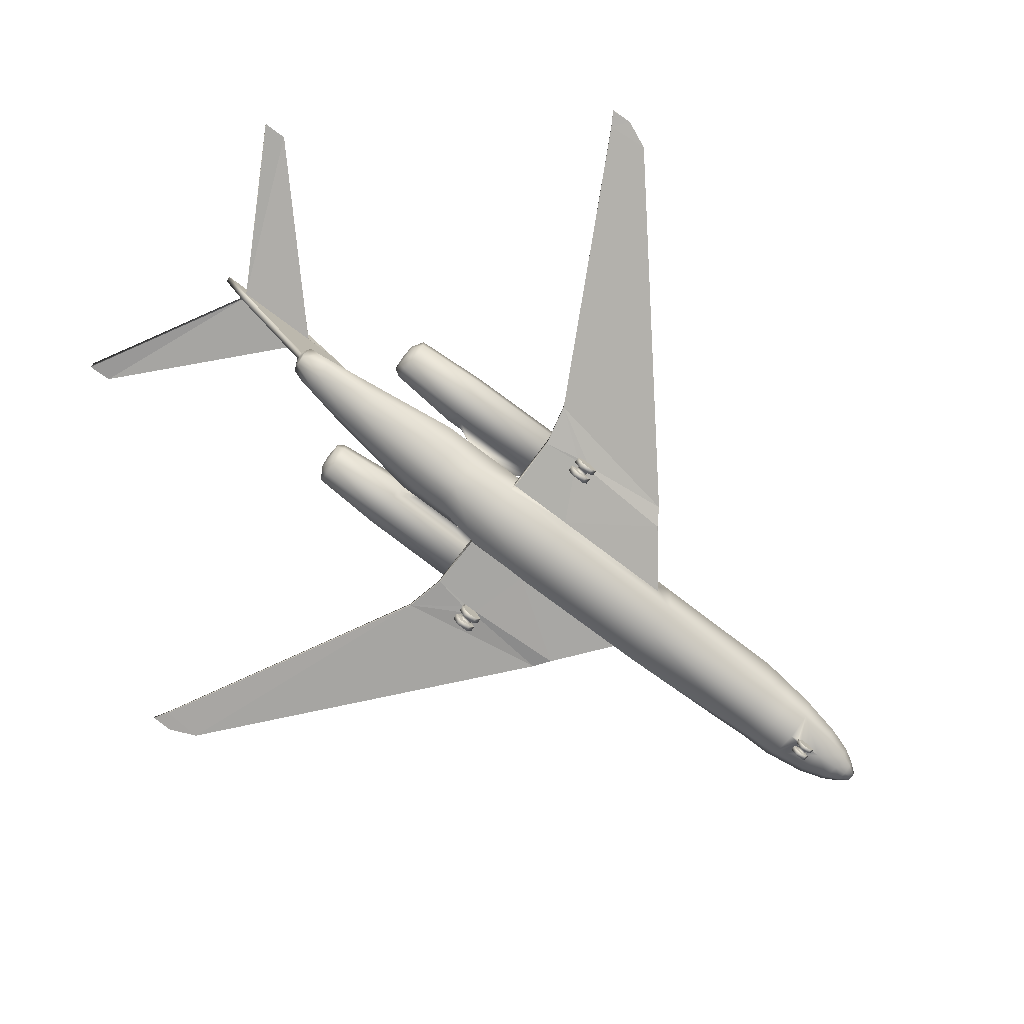
<metadata>
{"format":"obj","ext":"obj","renderer":"f3d","projection":"perspective","resolution":1024,"background":"white","views":[{"elev":-76.8,"azim":52.9,"up":"+Y"}]}
</metadata>
<code>
o C750_Circle.025
v -1.095 2.929 0.5358
v -1.095 2.395 0.5358
v -1.451 2.017 0.5358
v -1.956 2.017 0.5358
v -2.312 2.395 0.5358
v -2.312 2.929 0.5358
v -1.956 3.307 0.5358
v -1.451 3.307 0.5358
v -1.215 2.925 0.3433
v -1.215 2.51 0.3433
v -1.492 2.216 0.3433
v -1.883 2.216 0.3433
v -2.16 2.51 0.3433
v -2.16 2.925 0.3433
v -1.883 3.218 0.3433
v -1.492 3.218 0.3433
v -1.26 2.812 5.021
v -1.26 2.516 5.021
v -1.457 2.308 5.021
v -1.735 2.308 5.021
v -1.932 2.516 5.021
v -1.932 2.812 5.021
v -1.735 3.02 5.021
v -1.457 3.02 5.021
v -1.435 2.733 5.042
v -1.435 2.595 5.042
v -1.527 2.497 5.042
v -1.658 2.497 5.042
v -1.75 2.595 5.042
v -1.75 2.733 5.042
v -1.658 2.831 5.042
v -1.527 2.831 5.042
v -1.26 2.905 0.3433
v -1.26 2.529 0.3433
v -1.51 2.264 0.3433
v -1.865 2.264 0.3433
v -2.116 2.529 0.3433
v -2.116 2.905 0.3433
v -1.865 3.17 0.3433
v -1.51 3.17 0.3433
v -1.294 2.89 0.4294
v -1.294 2.544 0.4294
v -1.525 2.3 0.4294
v -1.851 2.3 0.4294
v -2.081 2.544 0.4294
v -2.081 2.89 0.4294
v -1.851 3.134 0.4294
v -1.525 3.134 0.4294
v -0.6884 1.222 2.147
v -0.9735 1.975 2.447
v -0.6884 2.652 2.436
v -0.04978 0.2169 -8.63
v -0.04978 0.4262 -8.741
v -0.04978 0.4262 -8.964
v -0.04978 0.2169 -9.075
v -0.04978 0.007559 -8.964
v -0.04978 0.007559 -8.741
v -0.9735 1.975 -3.96
v -0.6884 2.582 -3.96
v -0.8186 0.7254 -4.039
v -0.9735 1.975 0.898
v -0.6884 2.682 0.8845
v -0.8186 0.8841 1.001
v -0.9735 1.975 3.085
v -0.6884 2.675 3.085
v -0.6884 1.363 2.74
v -0.6151 2.199 5.502
v -0.4752 2.394 5.374
v -0.4843 1.753 5.102
v -0.4096 2.482 6.782
v -0.3524 2.709 7.045
v -0.3442 2.193 6.466
v -0.1639 2.511 7.113
v -0.1159 2.628 7.13
v -0.1159 2.395 7.096
v -0.8627 1.455 -8.559
v -0.61 1.927 -8.616
v -0.61 0.9761 -8.607
v -0.6906 1.293 -9.486
v -0.4883 1.609 -9.486
v -0.4883 0.9771 -9.486
v -0.4945 1.241 -10.07
v -0.3497 1.452 -10.07
v -0.3497 1.03 -10.07
v -0.1241 1.224 -10.63
v -0.08772 1.283 -10.63
v -0.08772 1.166 -10.63
v -0.9349 1.519 -3.581
v -0.9097 1.167 -3.581
v -0.9349 1.519 0.9577
v -0.9097 1.167 0.9577
v -9.75 1.728 4.143
v -9.75 1.629 4.143
v -9.731 1.723 4.639
v -9.731 1.624 4.639
v -0.09136 3.5 4.408
v -0.09137 2.892 7.174
v -0.07118 5.772 7.307
v -0.06701 5.681 9.833
v -2.623 1.34 -2.293
v -3.242 1.534 1.18
v -2.517 1.535 -2.358
v -3.208 1.322 1.18
v -0.1578 0.2169 -8.63
v -0.1578 0.4262 -8.741
v -0.1578 0.4262 -8.964
v -0.1578 0.2169 -9.075
v -0.1578 0.007559 -8.964
v -0.1578 0.007559 -8.741
v -0.03575 0.2169 -8.741
v -0.03575 0.3213 -8.797
v -0.03575 0.3213 -8.908
v -0.03575 0.2169 -8.964
v -0.03575 0.1124 -8.908
v -0.03575 0.1124 -8.797
v -0.03575 0.8561 -8.896
v -0.03575 0.8484 -8.803
v -3.983 5.004 11.36
v -3.925 5.268 11.37
v -3.983 5.085 10.79
v -3.925 5.292 10.84
v -2.236 1.499 -2.586
v -2.234 1.216 0.9688
v -2.219 1.225 -2.55
v -2.32 1.499 0.9688
v -2.334 1.243 0.1185
v -2.334 1.243 -0.2265
v -2.325 0.13 0.05841
v -2.325 0.13 -0.08044
v -2.325 0.2605 -0.1499
v -2.325 0.391 -0.08044
v -2.325 0.391 0.05841
v -2.325 0.2605 0.1278
v -2.173 -0.000902 0.1281
v -2.173 -0.000902 -0.1501
v -2.173 0.2605 -0.2892
v -2.173 0.5219 -0.1501
v -2.173 0.5219 0.1281
v -2.173 0.2605 0.2672
v -2.308 -0.000902 0.1281
v -2.308 -0.000902 -0.1501
v -2.308 0.2605 -0.2892
v -2.308 0.5219 -0.1501
v -2.308 0.5219 0.1281
v -2.308 0.2605 0.2672
v -2.406 1.243 0.1185
v -2.406 1.243 -0.2265
v -2.415 0.13 0.05841
v -2.415 0.13 -0.08044
v -2.415 0.2605 -0.1499
v -2.415 0.391 -0.08044
v -0.8186 0.6478 -0.66
v -0.9097 1.167 -0.6176
v -2.415 0.391 0.05841
v -2.415 0.2605 0.1278
v -2.567 -0.000902 0.1281
v -2.567 -0.000902 -0.1501
v -2.567 0.2605 -0.2892
v -2.567 0.5219 -0.1501
v -2.567 0.5219 0.1281
v -2.567 0.2605 0.2672
v -2.432 -0.000902 0.1281
v -2.432 -0.000902 -0.1501
v -2.432 0.2605 -0.2892
v -2.432 0.5219 -0.1501
v -2.432 0.5219 0.1281
v -2.432 0.2605 0.2672
v -0.08733 5.004 9.201
v -0.08733 5.085 7.192
v -0.055 5.292 7.183
v -0.08573 5.268 9.229
v -0.3147 1.222 -10.39
v -0.2226 1.363 -10.39
v -0.2226 1.082 -10.39
v -0.9735 1.869 -7.218
v -0.6884 1.043 -7.431
v -0.6884 2.462 -7.183
v -0.08733 4.854 9.134
v -0.08733 5.11 6.351
v -1.394 1.98 3.165
v -1.026 2.369 3.165
v -1.394 3.309 3.165
v -1.914 3.309 3.165
v -2.281 2.92 3.165
v -2.281 2.369 3.165
v -1.914 1.98 3.165
v -1.026 2.92 3.165
v -1.47 2.084 4.849
v -1.47 3.162 4.849
v -2.189 2.846 4.849
v -1.892 2.084 4.849
v -1.172 2.4 4.849
v -1.892 3.162 4.849
v -2.189 2.4 4.849
v -1.172 2.846 4.849
v -0.9181 1.755 -7.849
v -0.6492 1.01 -8.019
v -0.6492 2.357 -7.959
v -1.273 2.162 3.033
v -1.279 2.143 0.6728
v -1.168 2.295 3.033
v -1.159 2.285 0.6728
v -0.8435 2.342 0.9994
v -0.8837 2.258 2.336
v -0.8838 2.258 0.9994
v -0.8436 2.355 2.336
v -9.471 1.614 3.498
v -9.388 1.608 4.433
v -9.466 1.717 3.494
v -9.39 1.713 4.433
v 1.095 2.929 0.5358
v 1.095 2.395 0.5358
v 1.451 2.017 0.5358
v 1.956 2.017 0.5358
v 2.312 2.395 0.5358
v 2.312 2.929 0.5358
v 1.956 3.307 0.5358
v 1.451 3.307 0.5358
v 1.215 2.925 0.3433
v 1.215 2.51 0.3433
v 1.492 2.216 0.3433
v 1.883 2.216 0.3433
v 2.16 2.51 0.3433
v 2.16 2.925 0.3433
v 1.883 3.218 0.3433
v 1.492 3.218 0.3433
v 1.26 2.812 5.021
v 1.26 2.516 5.021
v 1.457 2.308 5.021
v 1.735 2.308 5.021
v 1.932 2.516 5.021
v 1.932 2.812 5.021
v 1.735 3.02 5.021
v 1.457 3.02 5.021
v 1.435 2.733 5.042
v 1.435 2.595 5.042
v 1.527 2.497 5.042
v 1.658 2.497 5.042
v 1.75 2.595 5.042
v 1.75 2.733 5.042
v 1.658 2.831 5.042
v 1.527 2.831 5.042
v 1.26 2.905 0.3433
v 1.26 2.529 0.3433
v 1.51 2.264 0.3433
v 1.865 2.264 0.3433
v 2.116 2.529 0.3433
v 2.116 2.905 0.3433
v 1.865 3.17 0.3433
v 1.51 3.17 0.3433
v 1.294 2.89 0.4294
v 1.294 2.544 0.4294
v 1.525 2.3 0.4294
v 1.851 2.3 0.4294
v 2.081 2.544 0.4294
v 2.081 2.89 0.4294
v 1.851 3.134 0.4294
v 1.525 3.134 0.4294
v 0.6884 1.222 2.147
v 0.9735 1.975 2.447
v 0 2.93 2.079
v 0 0.9679 2.147
v 0.6884 2.652 2.436
v 0.04978 0.2169 -8.63
v 0.04978 0.4262 -8.741
v 0.04978 0.4262 -8.964
v 0.04978 0.2169 -9.075
v 0.04978 0.007559 -8.964
v 0.04978 0.007559 -8.741
v 0.9735 1.975 -3.96
v 0.6884 2.582 -3.96
v 0.8186 0.7254 -4.039
v 0.9735 1.975 0.898
v 0.6884 2.682 0.8845
v 0.8186 0.8841 1.001
v 0.9735 1.975 3.085
v 0.6884 2.675 3.085
v 0.6884 1.363 2.74
v 0.6151 2.199 5.502
v 0.4752 2.394 5.374
v 0.4843 1.753 5.102
v 0.4096 2.482 6.782
v 0.3524 2.709 7.045
v 0.3442 2.193 6.466
v 0.1639 2.511 7.113
v 0.1159 2.628 7.13
v 0.1159 2.395 7.096
v 0.8627 1.455 -8.559
v 0.61 1.927 -8.616
v 0.61 0.9761 -8.607
v 0.6906 1.293 -9.486
v 0.4883 1.609 -9.486
v 0.4883 0.9771 -9.486
v 0.4945 1.241 -10.07
v 0.3497 1.452 -10.07
v 0.3497 1.03 -10.07
v 0.1241 1.224 -10.63
v 0.08772 1.283 -10.63
v 0.08772 1.166 -10.63
v 0.9349 1.519 -3.581
v 0.9097 1.167 -3.581
v 0.9349 1.519 0.9577
v 0.9097 1.167 0.9577
v 9.75 1.728 4.143
v 9.75 1.629 4.143
v 9.731 1.723 4.639
v 9.731 1.624 4.639
v 0.09136 3.5 4.408
v 0.09137 2.892 7.174
v 0.07118 5.772 7.307
v 0.06701 5.681 9.833
v 2.623 1.34 -2.293
v 3.242 1.534 1.18
v 2.517 1.535 -2.358
v 3.208 1.322 1.18
v 0.1578 0.2169 -8.63
v 0.1578 0.4262 -8.741
v 0.1578 0.4262 -8.964
v 0.1578 0.2169 -9.075
v 0.1578 0.007559 -8.964
v 0.1578 0.007559 -8.741
v 0.03575 0.2169 -8.741
v 0.03575 0.3213 -8.797
v 0.03575 0.3213 -8.908
v 0.03575 0.2169 -8.964
v 0.03575 0.1124 -8.908
v 0.03575 0.1124 -8.797
v 0.03575 0.8561 -8.896
v 0.03575 0.8484 -8.803
v 0 2.872 -3.96
v 0 0.6876 -4.039
v 0 2.957 0.1797
v 0 0.6947 1.012
v 0 2.946 2.644
v 0 1.074 2.74
v 0 3.079 3.096
v 0 1.646 5.119
v 3.983 5.004 11.36
v 0 2.756 7.147
v 0 2.125 6.449
v 0 2.676 7.137
v 0 2.346 7.089
v 0 2.09 -8.665
v 0 0.832 -8.607
v 0 1.739 -9.486
v 0 0.8463 -9.486
v 0 1.54 -10.07
v 0 0.9425 -10.07
v 0 1.307 -10.63
v 0 1.142 -10.63
v 0 3.5 4.408
v 3.925 5.268 11.37
v 0 2.892 7.174
v 0 5.772 7.307
v 3.983 5.085 10.79
v 3.925 5.292 10.84
v 0 5.681 9.833
v 0 0.2169 -8.741
v 0 0.3213 -8.797
v 0 0.3213 -8.908
v 0 0.2169 -8.964
v 0 0.1124 -8.908
v 0 0.1124 -8.797
v 0 0.8411 -8.897
v 0 0.8334 -8.804
v 2.236 1.499 -2.586
v 2.234 1.216 0.9688
v 2.219 1.225 -2.55
v 2.32 1.499 0.9688
v 2.334 1.243 0.1185
v 2.334 1.243 -0.2265
v 2.325 0.13 0.05841
v 2.325 0.13 -0.08044
v 2.325 0.2605 -0.1499
v 2.325 0.391 -0.08044
v 2.325 0.391 0.05841
v 2.325 0.2605 0.1278
v 2.173 -0.000902 0.1281
v 2.173 -0.000902 -0.1501
v 2.173 0.2605 -0.2892
v 2.173 0.5219 -0.1501
v 2.173 0.5219 0.1281
v 2.173 0.2605 0.2672
v 2.308 -0.000902 0.1281
v 2.308 -0.000902 -0.1501
v 2.308 0.2605 -0.2892
v 2.308 0.5219 -0.1501
v 2.308 0.5219 0.1281
v 2.308 0.2605 0.2672
v 2.406 1.243 0.1185
v 2.406 1.243 -0.2265
v 2.415 0.13 0.05841
v 2.415 0.13 -0.08044
v 2.415 0.2605 -0.1499
v 2.415 0.391 -0.08044
v 0 0.6101 -0.66
v 0.8186 0.6478 -0.66
v 0.9097 1.167 -0.6176
v 2.415 0.391 0.05841
v 2.415 0.2605 0.1278
v 2.567 -0.000902 0.1281
v 2.567 -0.000902 -0.1501
v 2.567 0.2605 -0.2892
v 2.567 0.5219 -0.1501
v 2.567 0.5219 0.1281
v 2.567 0.2605 0.2672
v 2.432 -0.000902 0.1281
v 2.432 -0.000902 -0.1501
v 2.432 0.2605 -0.2892
v 2.432 0.5219 -0.1501
v 2.432 0.5219 0.1281
v 2.432 0.2605 0.2672
v 0.08733 5.004 9.201
v 0.08733 5.085 7.192
v 0.055 5.292 7.183
v 0.08573 5.268 9.229
v 0.3147 1.222 -10.39
v 0.2226 1.363 -10.39
v 0 1.421 -10.39
v 0 1.024 -10.39
v 0.2226 1.082 -10.39
v 0.9735 1.869 -7.218
v 0.6884 1.043 -7.431
v 0.6884 2.462 -7.183
v 0 0.8543 -7.431
v 0 2.719 -7.286
v 0 4.854 9.134
v 0.08733 4.854 9.134
v 0 5.11 6.351
v 0.08733 5.11 6.351
v 1.394 1.98 3.165
v 1.026 2.369 3.165
v 1.394 3.309 3.165
v 1.914 3.309 3.165
v 2.281 2.92 3.165
v 2.281 2.369 3.165
v 1.914 1.98 3.165
v 1.026 2.92 3.165
v 1.47 2.084 4.849
v 1.47 3.162 4.849
v 2.189 2.846 4.849
v 1.892 2.084 4.849
v 1.172 2.4 4.849
v 1.892 3.162 4.849
v 2.189 2.4 4.849
v 1.172 2.846 4.849
v 0.9181 1.755 -7.849
v 0.6492 1.01 -8.019
v 0.6492 2.357 -7.959
v 0 0.8432 -8.019
v 0 2.566 -8.035
v 1.273 2.162 3.033
v 1.279 2.143 0.6728
v 1.168 2.295 3.033
v 1.159 2.285 0.6728
v 0.8435 2.342 0.9994
v 0.8837 2.258 2.336
v 0.8838 2.258 0.9994
v 0.8436 2.355 2.336
v 0 2.511 7.113
v 0 1.224 -10.63
v 9.471 1.614 3.498
v 9.388 1.608 4.433
v 9.466 1.717 3.494
v 9.39 1.713 4.433
f 42 48 41
f 45 47 44
f 32 26 25
f 29 31 30
f 103 100 147
f 178 169 179
f 102 125 122
f 209 101 102
f 106 104 105
f 171 121 119
f 159 161 160
f 139 137 138
f 207 103 208
f 135 139 134
f 168 120 169
f 123 146 126
f 146 103 147
f 124 153 127
f 99 168 178
f 179 170 98
f 98 171 99
f 208 93 207
f 92 210 209
f 364 360 112 116
f 90 88 122 125
f 108 104 106 107
f 14 15 39 38
f 11 12 36 35
f 39 15 16 40
f 13 14 38 37
f 10 11 35 34
f 36 12 13 37
f 40 16 9 33
f 42 43 48
f 45 46 47
f 32 27 26
f 29 28 31
f 111 112 54 53
f 178 168 169
f 128 140 145 133
f 126 153 91 123
f 102 101 125
f 117 116 112 111
f 209 210 101
f 32 31 28 27
f 157 161 159 158
f 108 109 104
f 142 141 129 130
f 111 53 52 110
f 112 113 55 54
f 115 57 56 114
f 132 144 143 131
f 171 170 121
f 365 117 111 359
f 9 10 34 33
f 135 136 137 139
f 151 150 164 165
f 149 163 164 150
f 154 166 167 155
f 146 154 132 126
f 146 147 151 154
f 148 162 163 149
f 141 140 128 129
f 131 143 142 130
f 157 156 161
f 115 110 52 57
f 114 56 55 113
f 207 100 103
f 154 151 165 166
f 148 155 167 162
f 145 144 132 133
f 168 118 120
f 124 127 147 100
f 123 103 146
f 126 127 153
f 124 89 153
f 97 178 179
f 99 171 168
f 179 169 170
f 126 132 131 127
f 98 170 171
f 208 95 93
f 92 94 210
f 127 131 151 147
f 43 44 47 48
f 96 97 179
f 252 251 258
f 255 254 257
f 242 235 236
f 239 240 241
f 315 391 312
f 428 430 414
f 314 366 369
f 464 314 313
f 318 317 316
f 416 352 356
f 404 405 406
f 383 382 381
f 462 463 315
f 379 378 383
f 413 414 355
f 367 370 390
f 390 391 315
f 368 371 398
f 311 428 413
f 430 310 415
f 310 311 416
f 463 462 305
f 304 464 465
f 364 328 324 360
f 302 369 366 300
f 320 319 318 316
f 224 248 249 225
f 221 245 246 222
f 249 250 226 225
f 223 247 248 224
f 220 244 245 221
f 246 247 223 222
f 250 243 219 226
f 252 258 253
f 255 257 256
f 242 236 237
f 239 241 238
f 323 265 266 324
f 428 414 413
f 372 377 389 384
f 370 367 303 398
f 314 369 313
f 329 323 324 328
f 464 313 465
f 242 237 238 241
f 402 403 404 406
f 320 316 321
f 386 374 373 385
f 323 322 264 265
f 324 266 267 325
f 327 326 268 269
f 376 375 387 388
f 416 356 415
f 365 359 323 329
f 219 243 244 220
f 379 383 381 380
f 395 410 409 394
f 393 394 409 408
f 399 400 412 411
f 390 370 376 399
f 390 399 395 391
f 392 393 408 407
f 385 373 372 384
f 375 374 386 387
f 402 406 401
f 327 269 264 322
f 326 325 267 268
f 462 315 312
f 399 411 410 395
f 392 407 412 400
f 389 377 376 388
f 413 355 338
f 368 312 391 371
f 367 390 315
f 370 398 371
f 368 398 301
f 309 430 428
f 311 413 416
f 430 415 414
f 370 371 375 376
f 310 416 415
f 463 305 307
f 304 465 306
f 371 391 395 375
f 253 258 257 254
f 308 430 309
f 199 181 180
f 62 261 332
f 51 334 261
f 200 199 180 3
f 73 71 70
f 75 70 72
f 117 344 78
f 60 88 58
f 90 63 61
f 152 89 60
f 59 332 330
f 96 336 68
f 22 21 29 30
f 65 336 334 51
f 78 116 117
f 72 67 69
f 70 68 67
f 420 174 87 350
f 201 199 204 206
f 94 92 93 95
f 7 6 184 183
f 64 69 67
f 203 61 205
f 2 200 3
f 181 202 2
f 204 200 205
f 50 206 204
f 202 205 200
f 206 202 201
f 460 74 73
f 460 75 342
f 13 5 6 14
f 87 461 350
f 21 194 191 20
f 75 72 340 342
f 121 170 169 120
f 348 84 174 420
f 14 6 7 15
f 20 191 188 19
f 60 58 175 176
f 21 20 28 29
f 1 2 10 9
f 78 81 346 116
f 8 1 9 16
f 87 85 86 461
f 28 20 19 27
f 61 58 88 90
f 68 97 96
f 31 23 22 30
f 51 50 64 65
f 8 7 183 182
f 427 357 99 178
f 17 24 32 25
f 199 201 181
f 98 354 429 179
f 185 5 4 186
f 176 175 196 197
f 26 18 17 25
f 27 19 18 26
f 34 35 43 42
f 41 33 34 42
f 39 40 48 47
f 81 79 82 84
f 44 36 37 45
f 45 37 38 46
f 38 39 47 46
f 48 40 33 41
f 106 54 55 107
f 109 108 56 57
f 190 184 185 194
f 62 51 261
f 49 262 335 66
f 92 209 207 93
f 18 192 195 17
f 65 68 336
f 208 103 101 210
f 339 353 97
f 80 77 343 345
f 73 74 71
f 75 73 70
f 74 341 339
f 193 190 22 23
f 189 193 23 24
f 152 396 333 63
f 58 59 177 175
f 177 59 330 426
f 117 365 344
f 174 172 85 87
f 76 77 80 79
f 331 60 176 425
f 119 118 168 171
f 63 333 262 49
f 66 335 337 69
f 3 4 12 11
f 86 173 419 349
f 123 91 90 125
f 153 152 63 91
f 60 89 88
f 90 91 63
f 152 153 89
f 59 62 332
f 96 351 336
f 82 79 80 83
f 68 71 97
f 19 188 192 18
f 203 206 51 62
f 106 105 53 54
f 109 57 52 104
f 107 55 56 108
f 361 113 112 360
f 363 115 114 362
f 50 49 66 64
f 358 110 115 363
f 141 142 136 135
f 362 114 113 361
f 359 111 110 358
f 144 145 139 138
f 346 364 116
f 2 3 11 10
f 425 176 197 450
f 84 82 172 174
f 121 120 118 119
f 190 194 21 22
f 152 60 331 396
f 12 4 5 13
f 15 7 8 16
f 1 8 182 187
f 133 155 148 128
f 128 148 149 129
f 178 97 353 427
f 139 145 140 134
f 133 132 154 155
f 161 167 166 160
f 103 123 125 101
f 198 177 426 451
f 158 164 163 157
f 157 163 162 156
f 173 83 347 419
f 198 451 343 77
f 143 144 138 137
f 197 196 76 78
f 130 150 151 131
f 129 149 150 130
f 156 162 167 161
f 159 165 164 158
f 160 166 165 159
f 142 143 137 136
f 140 141 135 134
f 104 52 53 105
f 85 172 173 86
f 2 1 187 181
f 72 70 67
f 70 71 68
f 88 89 124 122
f 78 76 79 81
f 69 337 340 72
f 354 98 99 357
f 351 96 179 429
f 172 82 83 173
f 74 339 97 71
f 64 66 69
f 186 4 3 180
f 185 186 191 194
f 189 182 183 193
f 180 181 192 188
f 195 192 181 187
f 95 208 210 94
f 346 81 84 348
f 187 182 189 195
f 59 58 61 62
f 186 180 188 191
f 193 183 184 190
f 24 23 31 32
f 68 65 64 67
f 450 197 78 344
f 83 80 345 347
f 102 122 124 100
f 43 35 36 44
f 184 6 5 185
f 209 102 100 207
f 203 62 61
f 2 202 200
f 181 201 202
f 204 199 200
f 61 63 49 50
f 50 51 206
f 195 189 24 17
f 202 203 205
f 206 203 202
f 460 341 74
f 460 73 75
f 86 349 461
f 196 198 77 76
f 175 177 198 196
f 61 50 204 205
f 452 431 432
f 274 332 261
f 263 261 334
f 453 213 431 452
f 285 282 283
f 287 284 282
f 329 290 344
f 272 270 300
f 302 273 275
f 397 272 301
f 271 330 332
f 308 280 336
f 232 240 239 231
f 277 263 334 336
f 290 329 328
f 284 281 279
f 282 279 280
f 420 350 299 421
f 454 459 457 452
f 306 307 305 304
f 217 434 435 216
f 276 279 281
f 456 458 273
f 212 213 453
f 432 212 455
f 457 458 453
f 260 457 459
f 455 453 458
f 459 454 455
f 460 285 286
f 460 342 287
f 223 224 216 215
f 299 350 461
f 231 230 442 445
f 287 342 340 284
f 356 355 414 415
f 348 420 421 296
f 224 225 217 216
f 230 229 439 442
f 272 423 422 270
f 231 239 238 230
f 211 219 220 212
f 290 328 346 293
f 218 226 219 211
f 299 461 298 297
f 238 237 229 230
f 273 302 300 270
f 280 308 309
f 241 240 232 233
f 263 277 276 260
f 218 433 434 217
f 427 428 311 357
f 227 235 242 234
f 452 432 454
f 310 430 429 354
f 436 437 214 215
f 423 448 447 422
f 236 235 227 228
f 237 236 228 229
f 244 252 253 245
f 251 252 244 243
f 249 257 258 250
f 293 296 294 291
f 254 255 247 246
f 255 256 248 247
f 248 256 257 249
f 258 251 243 250
f 318 319 267 266
f 321 269 268 320
f 441 445 436 435
f 274 261 263
f 259 278 335 262
f 304 305 462 464
f 228 227 446 443
f 277 336 280
f 463 465 313 315
f 339 309 353
f 292 345 343 289
f 285 283 286
f 287 282 285
f 286 339 341
f 444 233 232 441
f 440 234 233 444
f 397 275 333 396
f 270 422 424 271
f 424 426 330 271
f 329 344 365
f 421 299 297 417
f 288 291 292 289
f 331 425 423 272
f 352 416 413 338
f 275 259 262 333
f 278 281 337 335
f 213 221 222 214
f 298 349 419 418
f 367 369 302 303
f 398 303 275 397
f 272 300 301
f 302 275 303
f 397 301 398
f 271 332 274
f 308 336 351
f 294 295 292 291
f 280 309 283
f 229 228 443 439
f 456 274 263 459
f 318 266 265 317
f 321 316 264 269
f 319 320 268 267
f 361 360 324 325
f 363 362 326 327
f 260 276 278 259
f 358 363 327 322
f 385 379 380 386
f 362 361 325 326
f 359 358 322 323
f 388 382 383 389
f 346 328 364
f 212 220 221 213
f 425 450 448 423
f 296 421 417 294
f 356 352 338 355
f 441 232 231 445
f 397 396 331 272
f 222 223 215 214
f 225 226 218 217
f 211 438 433 218
f 377 372 392 400
f 372 373 393 392
f 428 427 353 309
f 383 378 384 389
f 377 400 399 376
f 406 405 411 412
f 315 313 369 367
f 449 451 426 424
f 403 402 408 409
f 402 401 407 408
f 418 419 347 295
f 449 289 343 451
f 387 381 382 388
f 448 290 288 447
f 374 375 395 394
f 373 374 394 393
f 401 406 412 407
f 404 403 409 410
f 405 404 410 411
f 386 380 381 387
f 384 378 379 385
f 316 317 265 264
f 297 298 418 417
f 212 432 438 211
f 284 279 282
f 282 280 283
f 300 366 368 301
f 290 293 291 288
f 281 284 340 337
f 354 357 311 310
f 351 429 430 308
f 417 418 295 294
f 286 283 309 339
f 276 281 278
f 437 431 213 214
f 436 445 442 437
f 440 444 434 433
f 431 439 443 432
f 446 438 432 443
f 307 306 465 463
f 346 348 296 293
f 438 446 440 433
f 271 274 273 270
f 437 442 439 431
f 444 441 435 434
f 234 242 241 233
f 280 279 276 277
f 450 344 290 448
f 295 347 345 292
f 314 312 368 366
f 253 254 246 245
f 435 436 215 216
f 464 462 312 314
f 456 273 274
f 212 453 455
f 432 455 454
f 457 453 452
f 273 260 259 275
f 260 459 263
f 446 227 234 440
f 455 458 456
f 459 455 456
f 460 286 341
f 460 287 285
f 298 461 349
f 447 288 289 449
f 422 447 449 424
f 273 458 457 260

</code>
